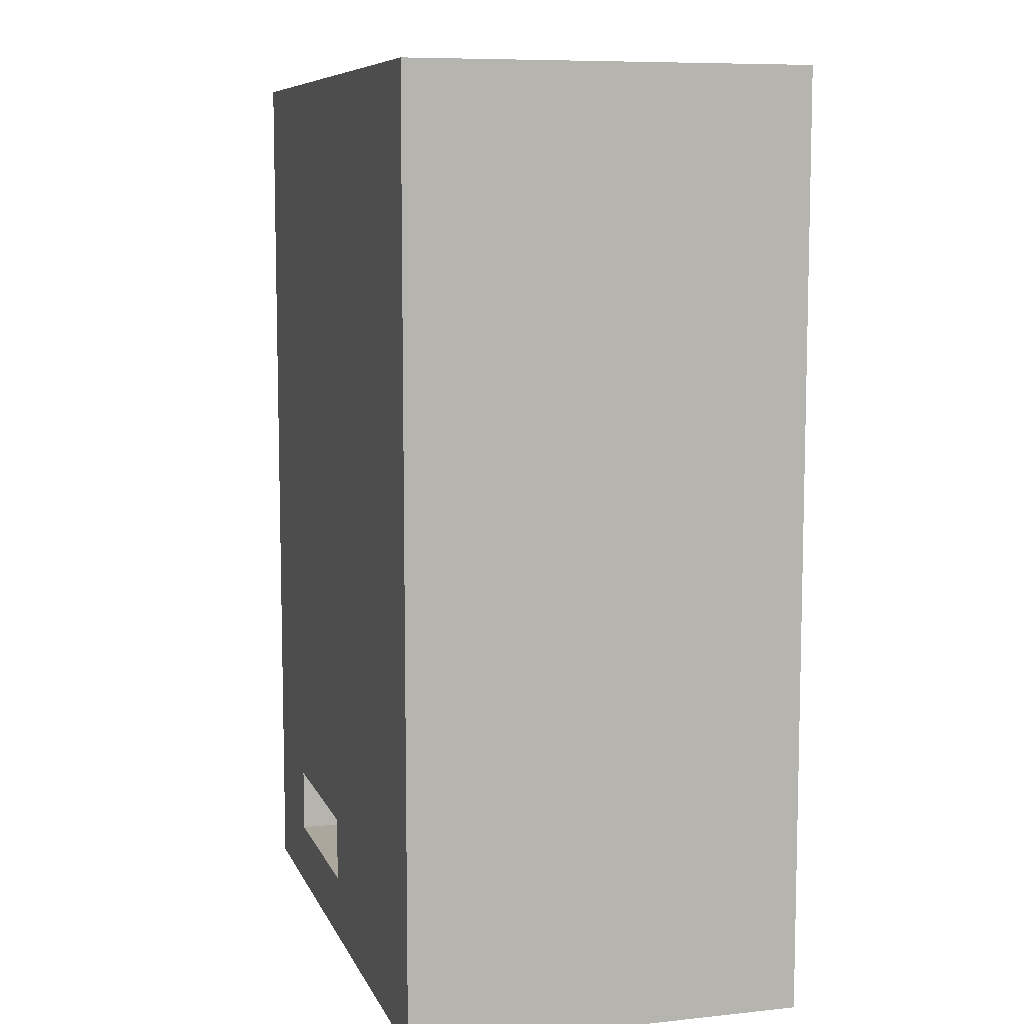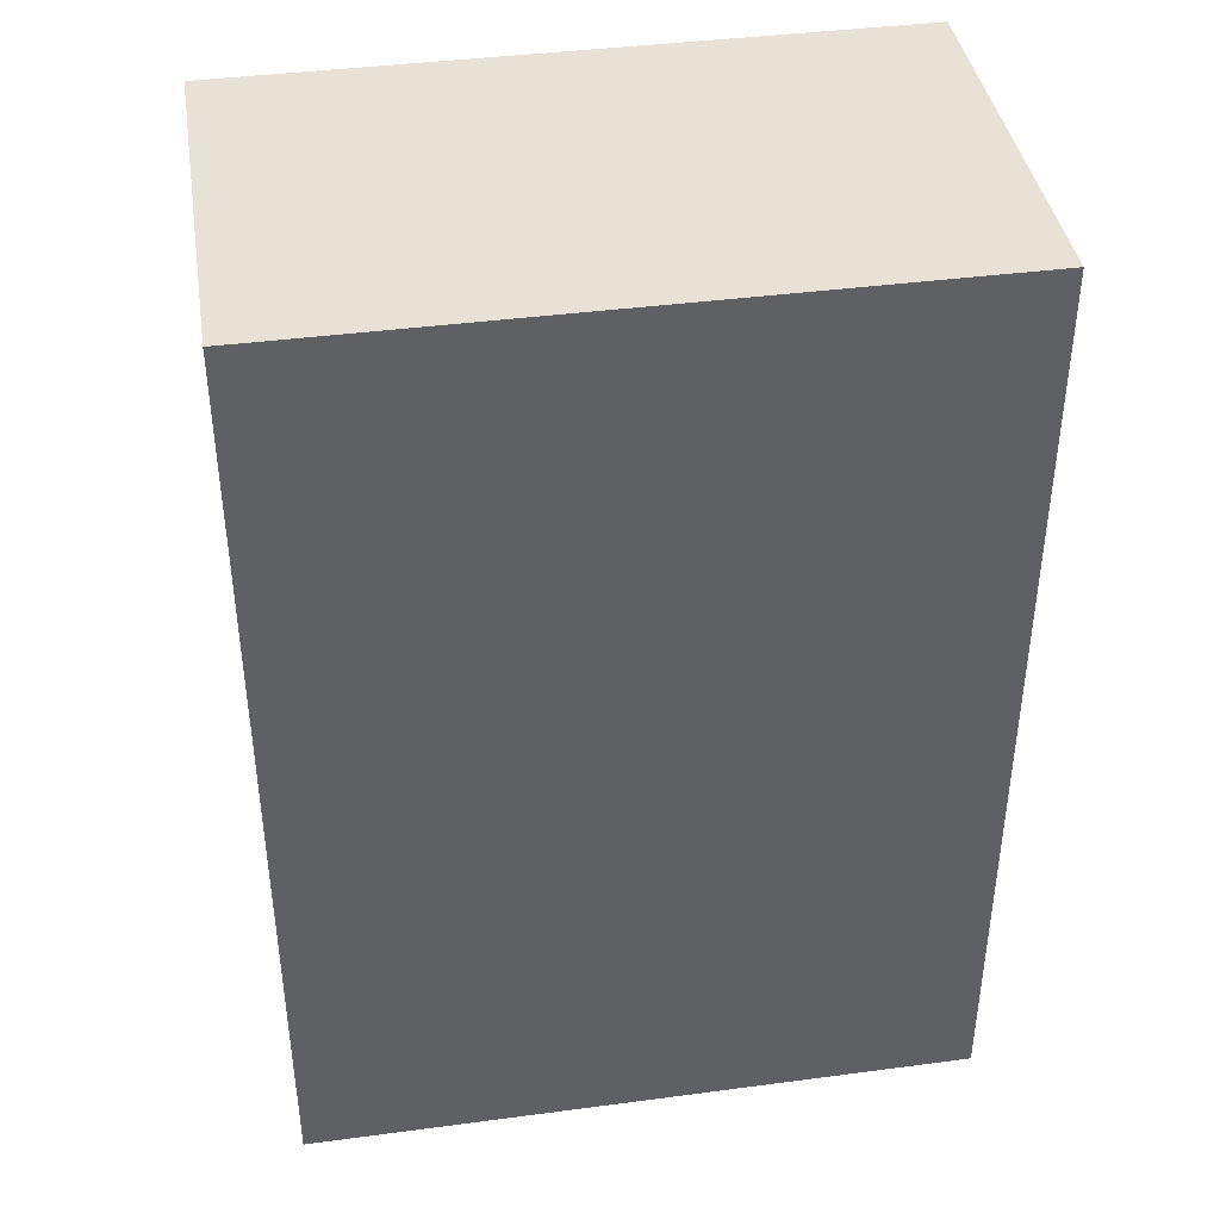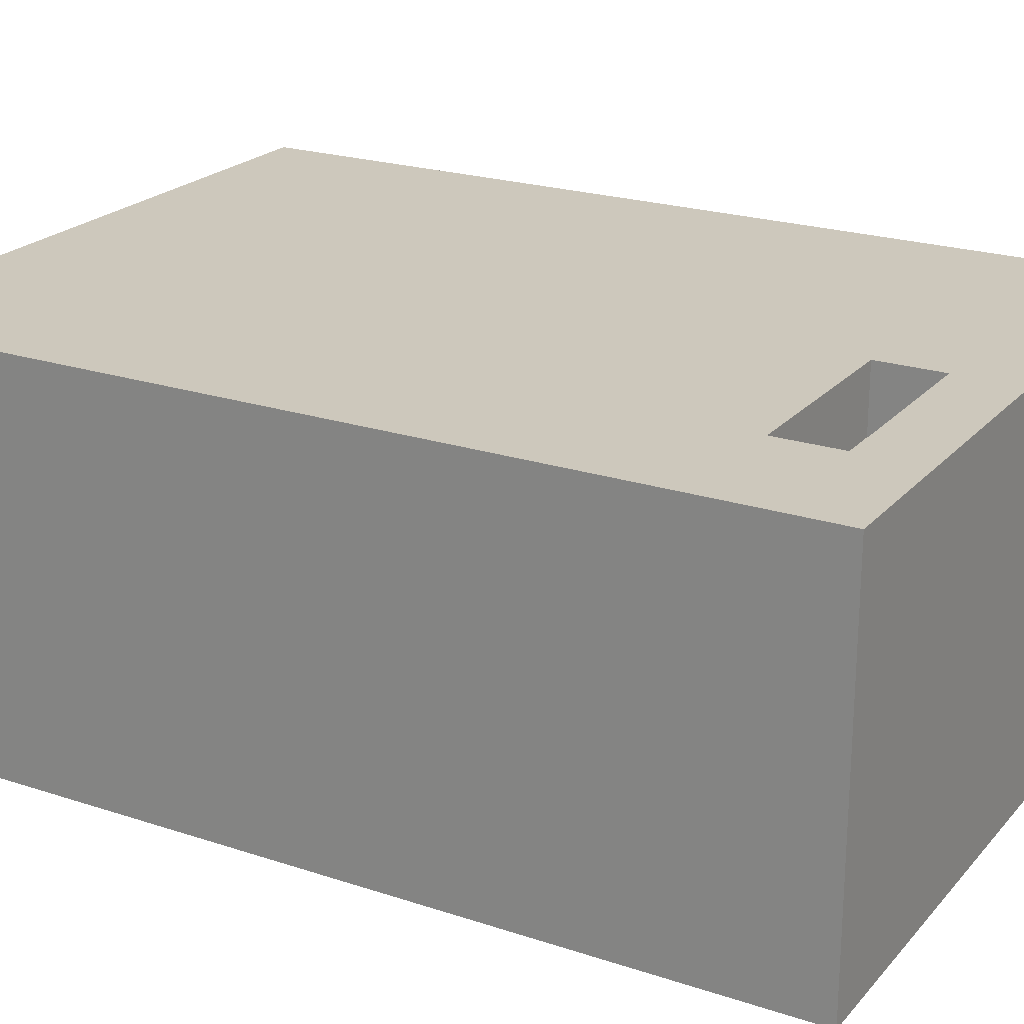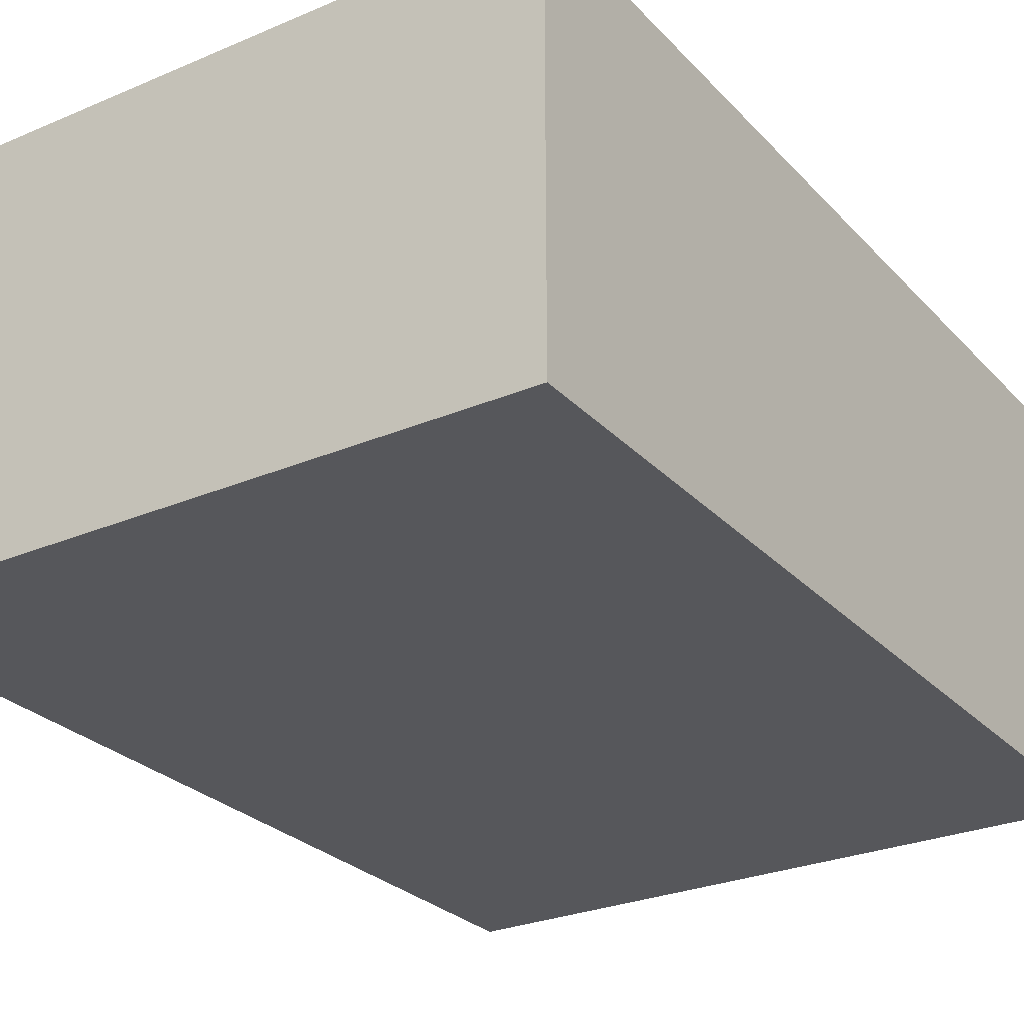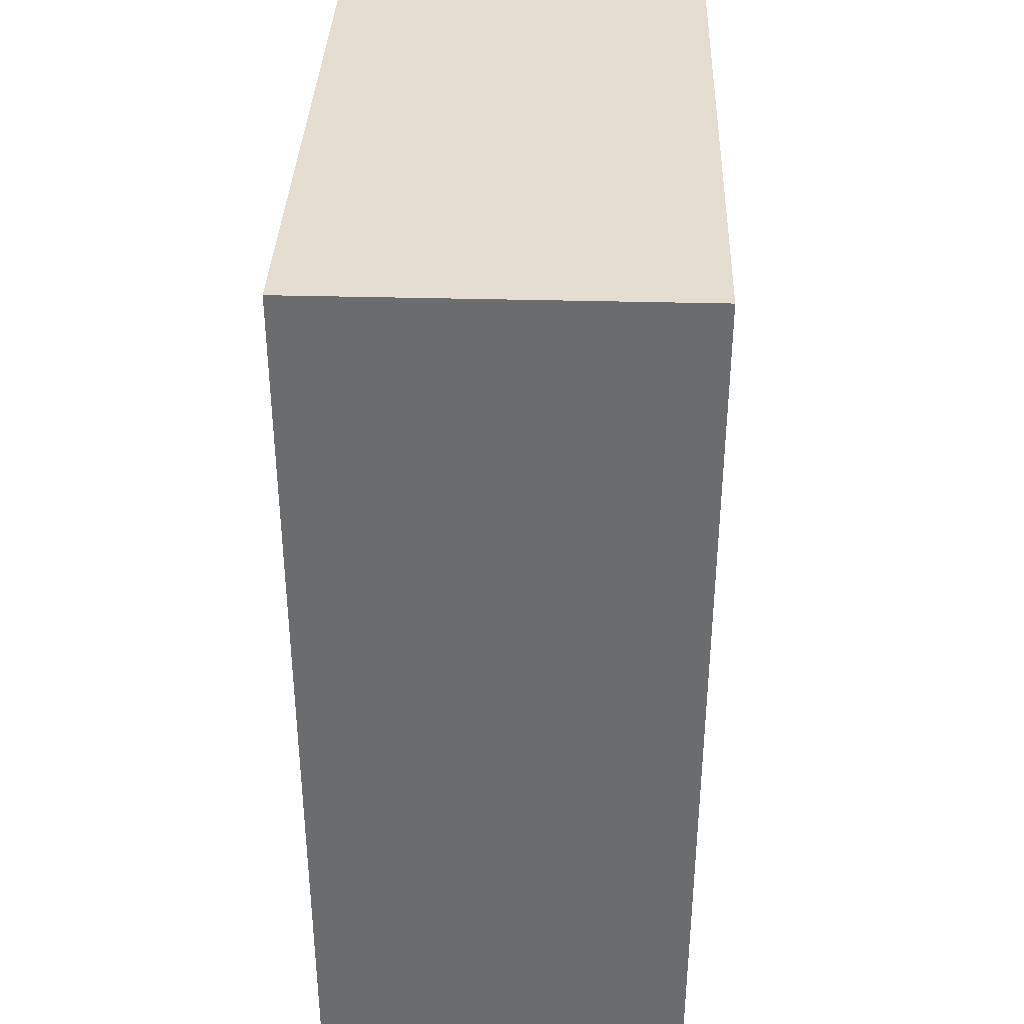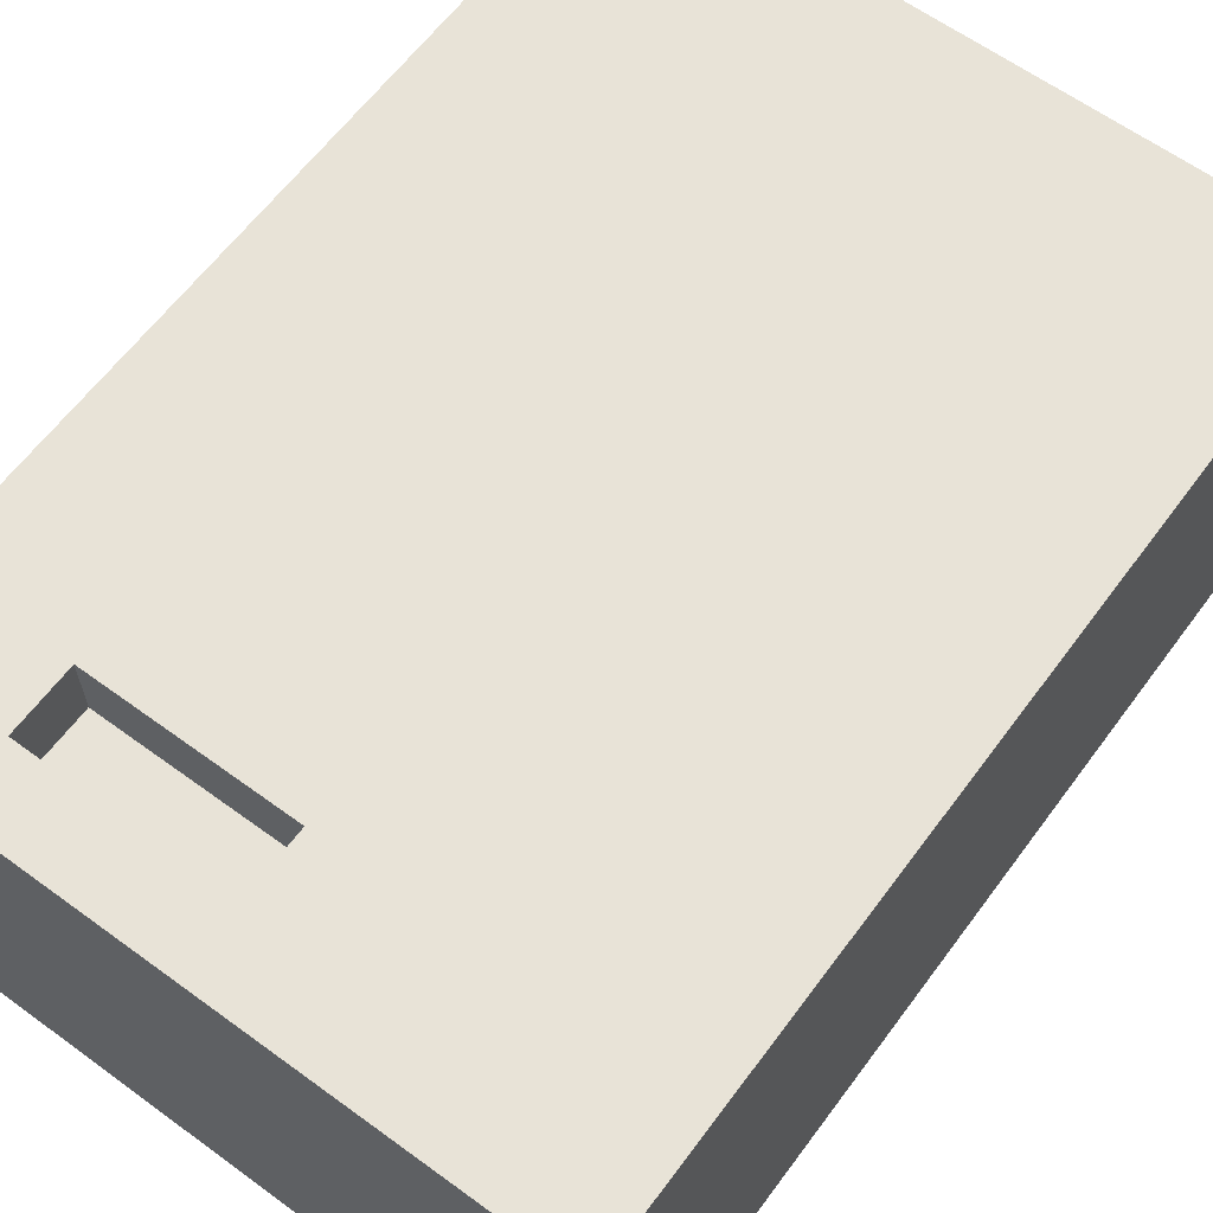
<metadata>
{"format":"obj","ext":"obj","renderer":"f3d","projection":"perspective","resolution":1024,"background":"white","views":[{"elev":8.4,"azim":73.9,"up":"+Y"},{"elev":40.5,"azim":170.8,"up":"+Y"},{"elev":22.2,"azim":-60.2,"up":"+Z"},{"elev":-27.4,"azim":33.2,"up":"+Z"},{"elev":36.2,"azim":-88.0,"up":"+Y"},{"elev":62.3,"azim":36.5,"up":"+Z"}]}
</metadata>
<code>
g Kone
v -5 0 2.5
v -5 0 -3.5
v -5 14 2.5
v -5 14 -3.5
v 0 1 2.5
v 0 1 1.5
v 0 2 2.5
v 0 2 1.5
v -3 1 2.5
v -3 1 1.5
v -3 2 2.5
v -3 2 1.5
v 5 0 2.5
v 5 0 -3.5
v 5 14 2.5
v 5 14 -3.5
v -5 0 2.5
v -5 14 2.5
v -4 1 2.5
v -4 13 2.5
v -3 1 2.5
v -3 2 2.5
v 0 1 2.5
v 0 2 2.5
v 1 1 2.5
v 1 13 2.5
v 2 3 2.5
v 2 4 2.5
v 2 5 2.5
v 2 6 2.5
v 2 7 2.5
v 2 8 2.5
v 2 9 2.5
v 2 10 2.5
v 2 11 2.5
v 2 12 2.5
v 4 3 2.5
v 4 4 2.5
v 4 5 2.5
v 4 6 2.5
v 4 7 2.5
v 4 8 2.5
v 4 9 2.5
v 4 10 2.5
v 4 11 2.5
v 4 12 2.5
v 5 0 2.5
v 5 14 2.5
v -3 1 1.5
v -3 2 1.5
v 0 1 1.5
v 0 2 1.5
v -5 0 -3.5
v -5 14 -3.5
v 5 0 -3.5
v 5 14 -3.5
v -5 0 2.5
v 5 0 2.5
v -5 0 -3.5
v 5 0 -3.5
v -3 2 2.5
v 0 2 2.5
v -3 2 1.5
v 0 2 1.5
v -3 1 2.5
v 0 1 2.5
v -3 1 1.5
v 0 1 1.5
v -5 14 2.5
v 5 14 2.5
v -5 14 -3.5
v 5 14 -3.5
f 3 2 1
f 4 2 3
f 7 6 5
f 8 6 7
f 9 10 11
f 11 10 12
f 13 14 15
f 15 14 16
f 19 18 17
f 20 18 19
f 21 19 17
f 21 20 19
f 22 20 21
f 23 21 17
f 24 20 22
f 25 23 17
f 25 24 23
f 26 18 20
f 26 24 25
f 26 20 24
f 27 26 25
f 28 26 27
f 29 26 28
f 30 26 29
f 31 26 30
f 32 26 31
f 33 26 32
f 34 26 33
f 35 26 34
f 36 26 35
f 37 27 25
f 37 28 27
f 38 29 28
f 38 28 37
f 39 30 29
f 39 29 38
f 40 31 30
f 40 30 39
f 41 32 31
f 41 31 40
f 42 33 32
f 42 32 41
f 43 34 33
f 43 33 42
f 44 35 34
f 44 34 43
f 45 36 35
f 45 35 44
f 46 26 36
f 46 36 45
f 47 25 17
f 47 45 44
f 47 46 45
f 47 43 42
f 47 42 41
f 47 41 40
f 47 40 39
f 47 39 38
f 47 38 37
f 47 37 25
f 47 44 43
f 48 26 46
f 48 46 47
f 48 18 26
f 51 50 49
f 52 50 51
f 53 54 55
f 55 54 56
f 59 58 57
f 60 58 59
f 63 62 61
f 64 62 63
f 65 66 67
f 67 66 68
f 69 70 71
f 71 70 72

</code>
